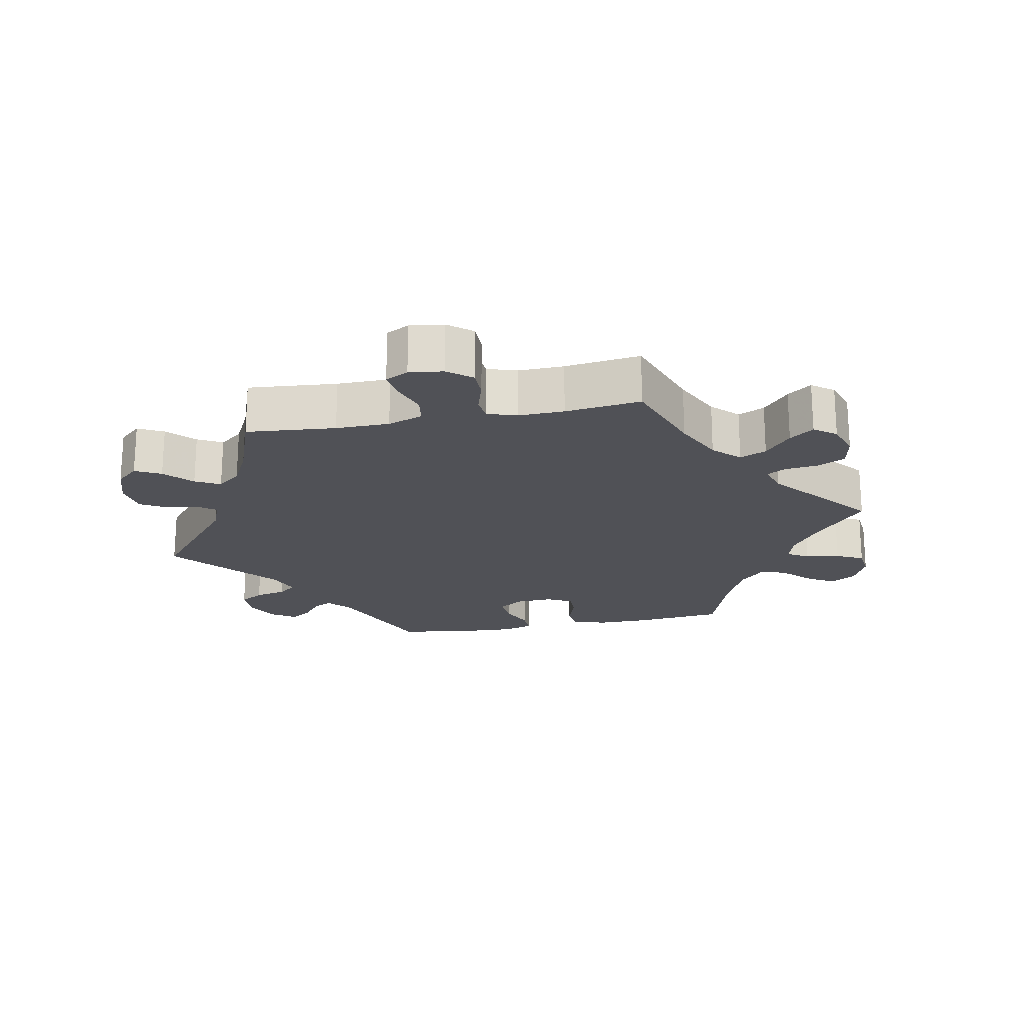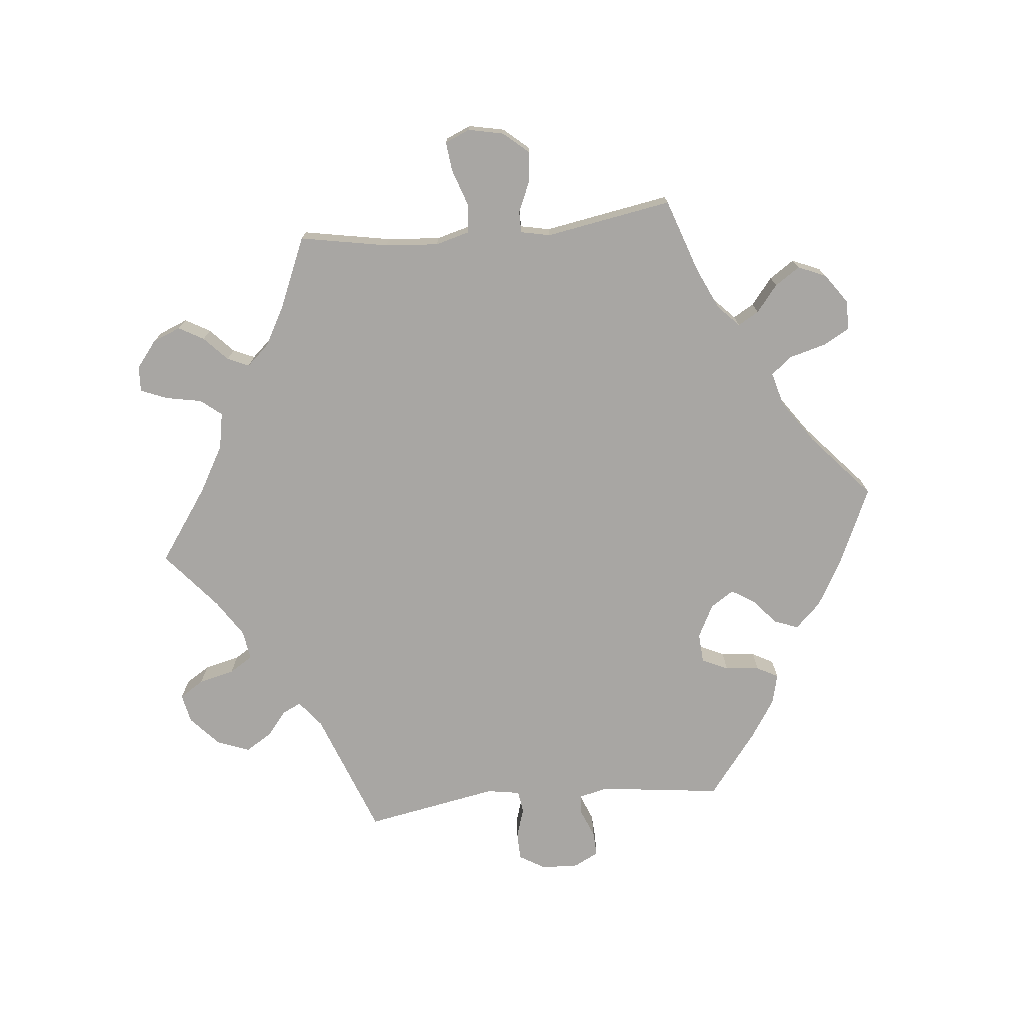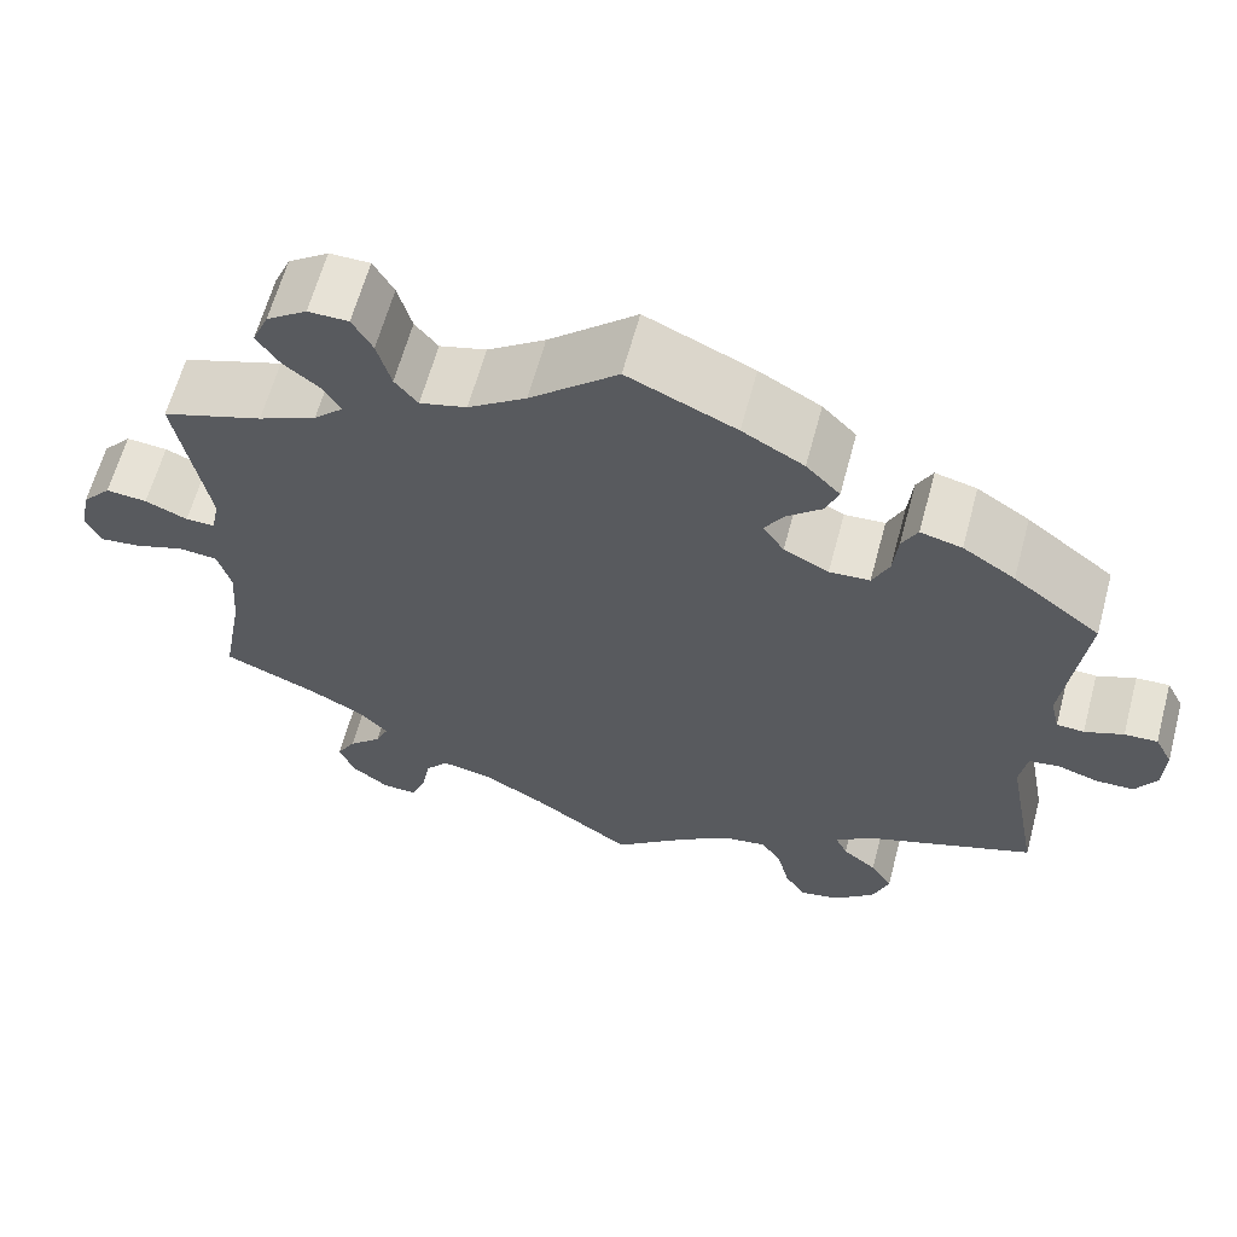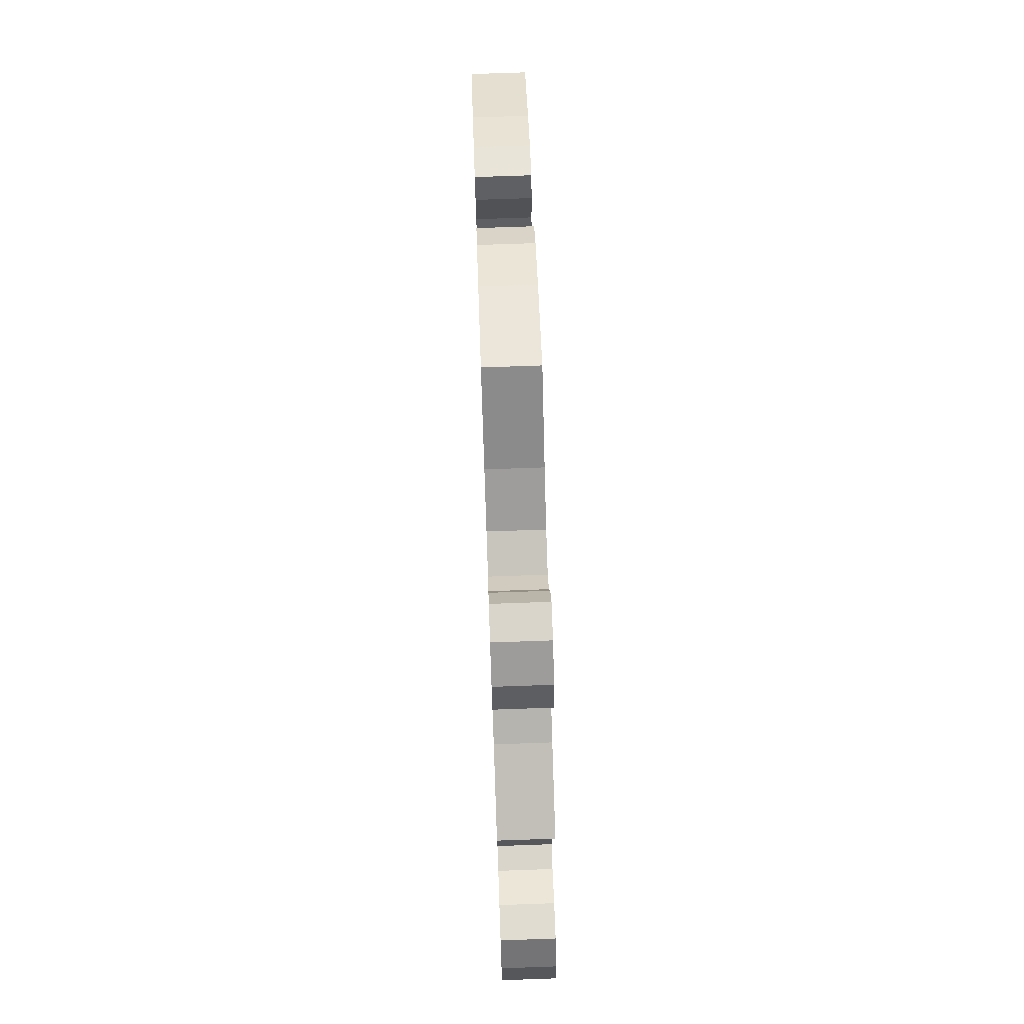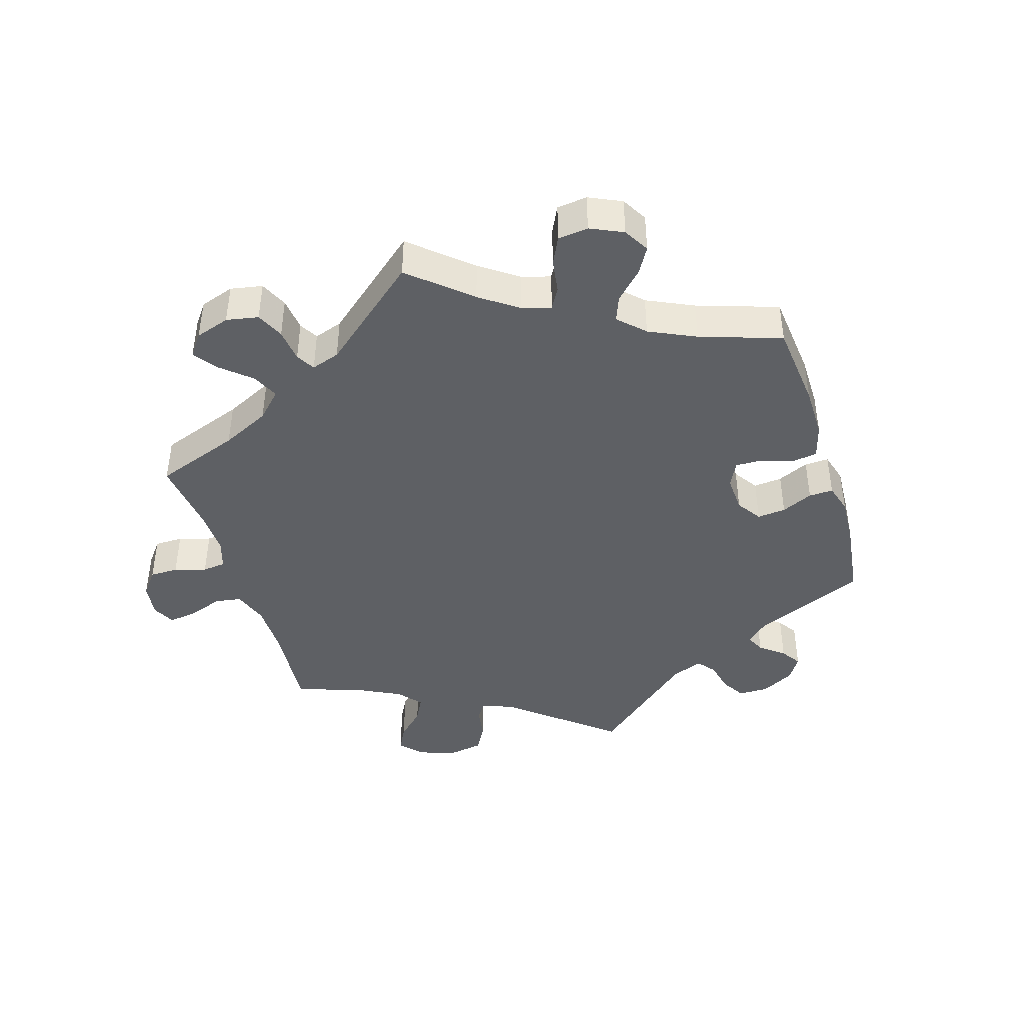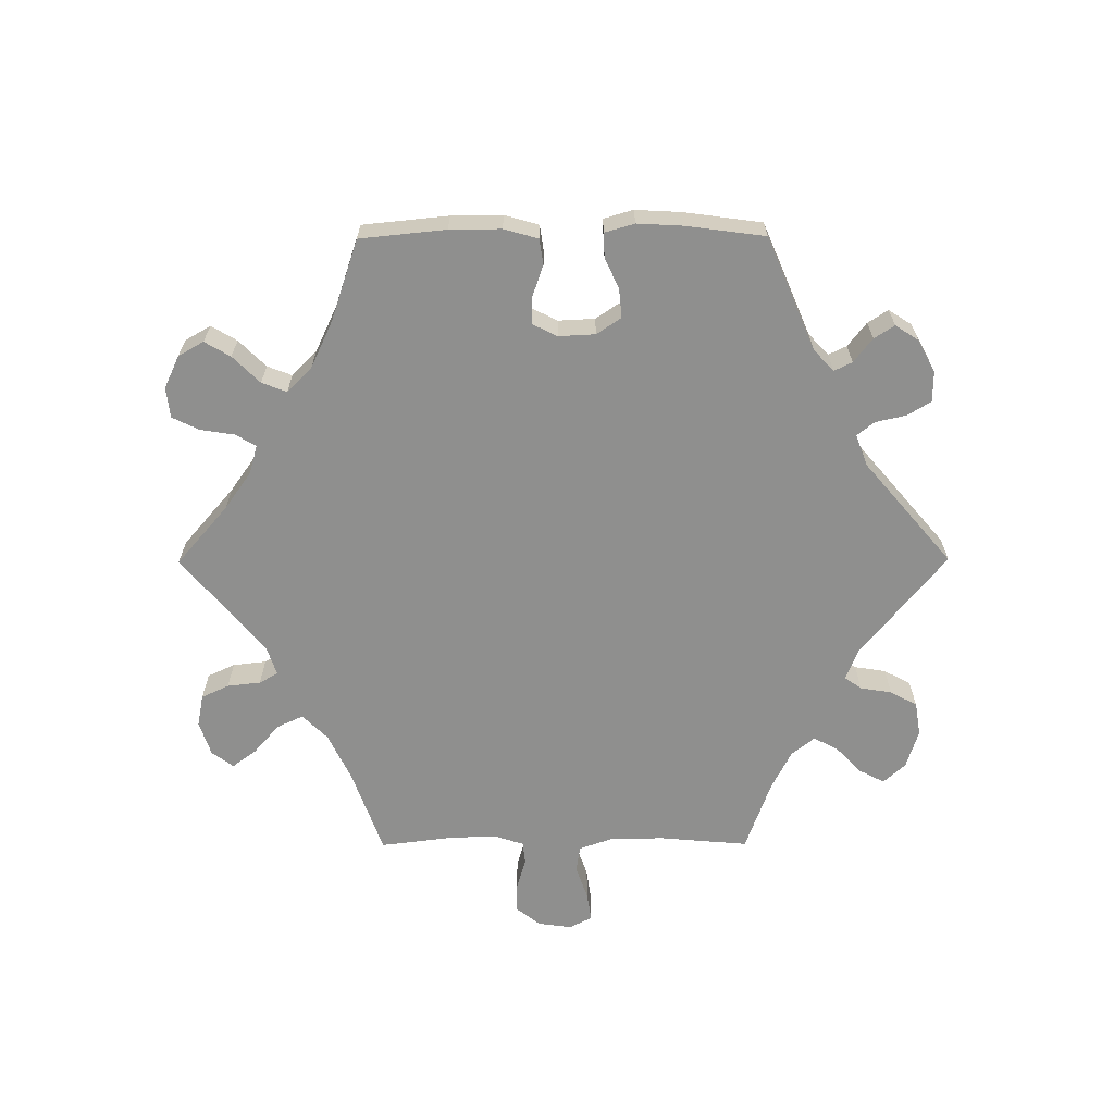
<metadata>
{"format":"obj","ext":"obj","renderer":"f3d","projection":"perspective","resolution":1024,"background":"white","views":[{"elev":-20.5,"azim":-139.1,"up":"+Y"},{"elev":-74.3,"azim":-84.4,"up":"+Y"},{"elev":62.9,"azim":15.1,"up":"+Z"},{"elev":74.7,"azim":-92.0,"up":"+Z"},{"elev":-42.8,"azim":-42.8,"up":"+Y"},{"elev":-65.2,"azim":30.2,"up":"+Y"}]}
</metadata>
<code>
v 0.314 0.07 -0.36
v 0.275 0.07 -0.391
v 0.288 0.07 -0.419
v 0.325 0.07 -0.449
v 0.349 0.07 -0.488
v 0.331 0.07 -0.536
v 0.286 0.07 -0.577
v 0.243 0.07 -0.586
v 0.22 0.07 -0.55
v 0.207 0.07 -0.497
v 0.185 0.07 -0.462
v 0.141 0.07 -0.469
v 0.086 0.07 -0.505
v 0 0.07 -0.578
v -0.109 0.07 -0.502
v -0.178 0.07 -0.463
v -0.232 0.07 -0.453
v -0.257 0.07 -0.484
v -0.267 0.07 -0.537
v -0.283 0.07 -0.577
v -0.321 0.07 -0.575
v -0.361 0.07 -0.544
v -0.378 0.07 -0.502
v -0.357 0.07 -0.465
v -0.321 0.07 -0.431
v -0.307 0.07 -0.399
v -0.338 0.07 -0.365
v -0.397 0.07 -0.333
v -0.501 0.07 -0.289
v -0.477 0.07 -0.157
v -0.471 0.07 -0.078
v -0.485 0.07 -0.027
v -0.528 0.07 -0.023
v -0.583 0.07 -0.042
v -0.627 0.07 -0.047
v -0.643 0.07 -0.01
v -0.632 0.07 0.043
v -0.6 0.07 0.08
v -0.555 0.07 0.076
v -0.509 0.07 0.056
v -0.477 0.07 0.056
v -0.468 0.07 0.1
v -0.501 0.07 0.289
v -0.391 0.07 0.327
v -0.328 0.07 0.356
v -0.296 0.07 0.387
v -0.314 0.07 0.418
v -0.354 0.07 0.45
v -0.379 0.07 0.487
v -0.361 0.07 0.529
v -0.317 0.07 0.56
v -0.273 0.07 0.56
v -0.251 0.07 0.521
v -0.236 0.07 0.466
v -0.211 0.07 0.435
v -0.16 0.07 0.449
v -0.097 0.07 0.493
v -0.001 0.07 0.578
v 0.117 0.07 0.525
v 0.184 0.07 0.487
v 0.221 0.07 0.449
v 0.207 0.07 0.413
v 0.169 0.07 0.38
v 0.148 0.07 0.346
v 0.171 0.07 0.311
v 0.22 0.07 0.286
v 0.264 0.07 0.289
v 0.282 0.07 0.328
v 0.287 0.07 0.379
v 0.304 0.07 0.411
v 0.349 0.07 0.4
v 0.406 0.07 0.363
v 0.501 0.07 0.29
v 0.479 0.07 0.108
v 0.489 0.07 0.065
v 0.519 0.07 0.063
v 0.561 0.07 0.08
v 0.597 0.07 0.082
v 0.616 0.07 0.045
v 0.614 0.07 -0.01
v 0.591 0.07 -0.049
v 0.55 0.07 -0.05
v 0.505 0.07 -0.036
v 0.472 0.07 -0.041
v 0.464 0.07 -0.09
v 0.501 0.07 -0.289
v 0.314 0 -0.36
v 0.275 0 -0.391
v 0.288 0 -0.419
v 0.325 0 -0.449
v 0.349 0 -0.488
v 0.331 0 -0.536
v 0.286 0 -0.577
v 0.243 0 -0.586
v 0.22 0 -0.55
v 0.207 0 -0.497
v 0.185 0 -0.462
v 0.141 0 -0.469
v 0.086 0 -0.505
v 0 0 -0.578
v -0.109 0 -0.502
v -0.178 0 -0.463
v -0.232 0 -0.453
v -0.257 0 -0.484
v -0.267 0 -0.537
v -0.283 0 -0.577
v -0.321 0 -0.575
v -0.361 0 -0.544
v -0.378 0 -0.502
v -0.357 0 -0.465
v -0.321 0 -0.431
v -0.307 0 -0.399
v -0.338 0 -0.365
v -0.397 0 -0.333
v -0.501 0 -0.289
v -0.477 0 -0.157
v -0.471 0 -0.078
v -0.485 0 -0.027
v -0.528 0 -0.023
v -0.583 0 -0.042
v -0.627 0 -0.047
v -0.643 0 -0.01
v -0.632 0 0.043
v -0.6 0 0.08
v -0.555 0 0.076
v -0.509 0 0.056
v -0.477 0 0.056
v -0.468 0 0.1
v -0.501 0 0.289
v -0.391 0 0.327
v -0.328 0 0.356
v -0.296 0 0.387
v -0.314 0 0.418
v -0.354 0 0.45
v -0.379 0 0.487
v -0.361 0 0.529
v -0.317 0 0.56
v -0.273 0 0.56
v -0.251 0 0.521
v -0.236 0 0.466
v -0.211 0 0.435
v -0.16 0 0.449
v -0.097 0 0.493
v -0.001 0 0.578
v 0.117 0 0.525
v 0.184 0 0.487
v 0.221 0 0.449
v 0.207 0 0.413
v 0.169 0 0.38
v 0.148 0 0.346
v 0.171 0 0.311
v 0.22 0 0.286
v 0.264 0 0.289
v 0.282 0 0.328
v 0.287 0 0.379
v 0.304 0 0.411
v 0.349 0 0.4
v 0.406 0 0.363
v 0.501 0 0.29
v 0.479 0 0.108
v 0.489 0 0.065
v 0.519 0 0.063
v 0.561 0 0.08
v 0.597 0 0.082
v 0.616 0 0.045
v 0.614 0 -0.01
v 0.591 0 -0.049
v 0.55 0 -0.05
v 0.505 0 -0.036
v 0.472 0 -0.041
v 0.464 0 -0.09
v 0.501 0 -0.289
f 85 86 1
f 84 85 1 2
f 80 81 82 83
f 80 83 84
f 79 80 84
f 76 77 78 79
f 75 76 79 84
f 74 75 84 2
f 72 73 74 2
f 68 69 70 71
f 67 68 71 72
f 60 61 62 63
f 60 63 64
f 57 58 59 60
f 56 57 60 64
f 55 56 64 65
f 51 52 53 54
f 51 54 55
f 50 51 55
f 47 48 49 50
f 46 47 50 55
f 45 46 55 65
f 42 43 44
f 41 42 44 45
f 37 38 39 40
f 37 40 41
f 36 37 41
f 33 34 35 36
f 32 33 36 41
f 31 32 41 45
f 28 29 30
f 27 28 30 31
f 26 27 31 45
f 22 23 24 25
f 22 25 26
f 21 22 26
f 18 19 20 21
f 18 21 26
f 17 18 26 45
f 13 14 15
f 12 13 15 16
f 11 12 16 17
f 7 8 9 10
f 7 10 11
f 6 7 11
f 3 4 5 6
f 2 3 6 11
f 67 72 2 11
f 17 45 65 66
f 11 17 66 67
f 87 172 171
f 88 87 171 170
f 169 168 167 166
f 170 169 166
f 170 166 165
f 165 164 163 162
f 170 165 162 161
f 88 170 161 160
f 88 160 159 158
f 157 156 155 154
f 158 157 154 153
f 149 148 147 146
f 150 149 146
f 146 145 144 143
f 150 146 143 142
f 151 150 142 141
f 140 139 138 137
f 141 140 137
f 141 137 136
f 136 135 134 133
f 141 136 133 132
f 151 141 132 131
f 130 129 128
f 131 130 128 127
f 126 125 124 123
f 127 126 123
f 127 123 122
f 122 121 120 119
f 127 122 119 118
f 131 127 118 117
f 116 115 114
f 117 116 114 113
f 131 117 113 112
f 111 110 109 108
f 112 111 108
f 112 108 107
f 107 106 105 104
f 112 107 104
f 131 112 104 103
f 101 100 99
f 102 101 99 98
f 103 102 98 97
f 96 95 94 93
f 97 96 93
f 97 93 92
f 92 91 90 89
f 97 92 89 88
f 97 88 158 153
f 152 151 131 103
f 153 152 103 97
f 1 87 88 2
f 2 88 89 3
f 3 89 90 4
f 4 90 91 5
f 5 91 92 6
f 6 92 93 7
f 7 93 94 8
f 8 94 95 9
f 9 95 96 10
f 10 96 97 11
f 11 97 98 12
f 12 98 99 13
f 13 99 100 14
f 14 100 101 15
f 15 101 102 16
f 16 102 103 17
f 17 103 104 18
f 18 104 105 19
f 19 105 106 20
f 20 106 107 21
f 21 107 108 22
f 22 108 109 23
f 23 109 110 24
f 24 110 111 25
f 25 111 112 26
f 26 112 113 27
f 27 113 114 28
f 28 114 115 29
f 29 115 116 30
f 30 116 117 31
f 31 117 118 32
f 32 118 119 33
f 33 119 120 34
f 34 120 121 35
f 35 121 122 36
f 36 122 123 37
f 37 123 124 38
f 38 124 125 39
f 39 125 126 40
f 40 126 127 41
f 41 127 128 42
f 42 128 129 43
f 43 129 130 44
f 44 130 131 45
f 45 131 132 46
f 46 132 133 47
f 47 133 134 48
f 48 134 135 49
f 49 135 136 50
f 50 136 137 51
f 51 137 138 52
f 52 138 139 53
f 53 139 140 54
f 54 140 141 55
f 55 141 142 56
f 56 142 143 57
f 57 143 144 58
f 58 144 145 59
f 59 145 146 60
f 60 146 147 61
f 61 147 148 62
f 62 148 149 63
f 63 149 150 64
f 64 150 151 65
f 65 151 152 66
f 66 152 153 67
f 67 153 154 68
f 68 154 155 69
f 69 155 156 70
f 70 156 157 71
f 71 157 158 72
f 72 158 159 73
f 73 159 160 74
f 74 160 161 75
f 75 161 162 76
f 76 162 163 77
f 77 163 164 78
f 78 164 165 79
f 79 165 166 80
f 80 166 167 81
f 81 167 168 82
f 82 168 169 83
f 83 169 170 84
f 84 170 171 85
f 85 171 172 86
f 86 172 87 1

</code>
